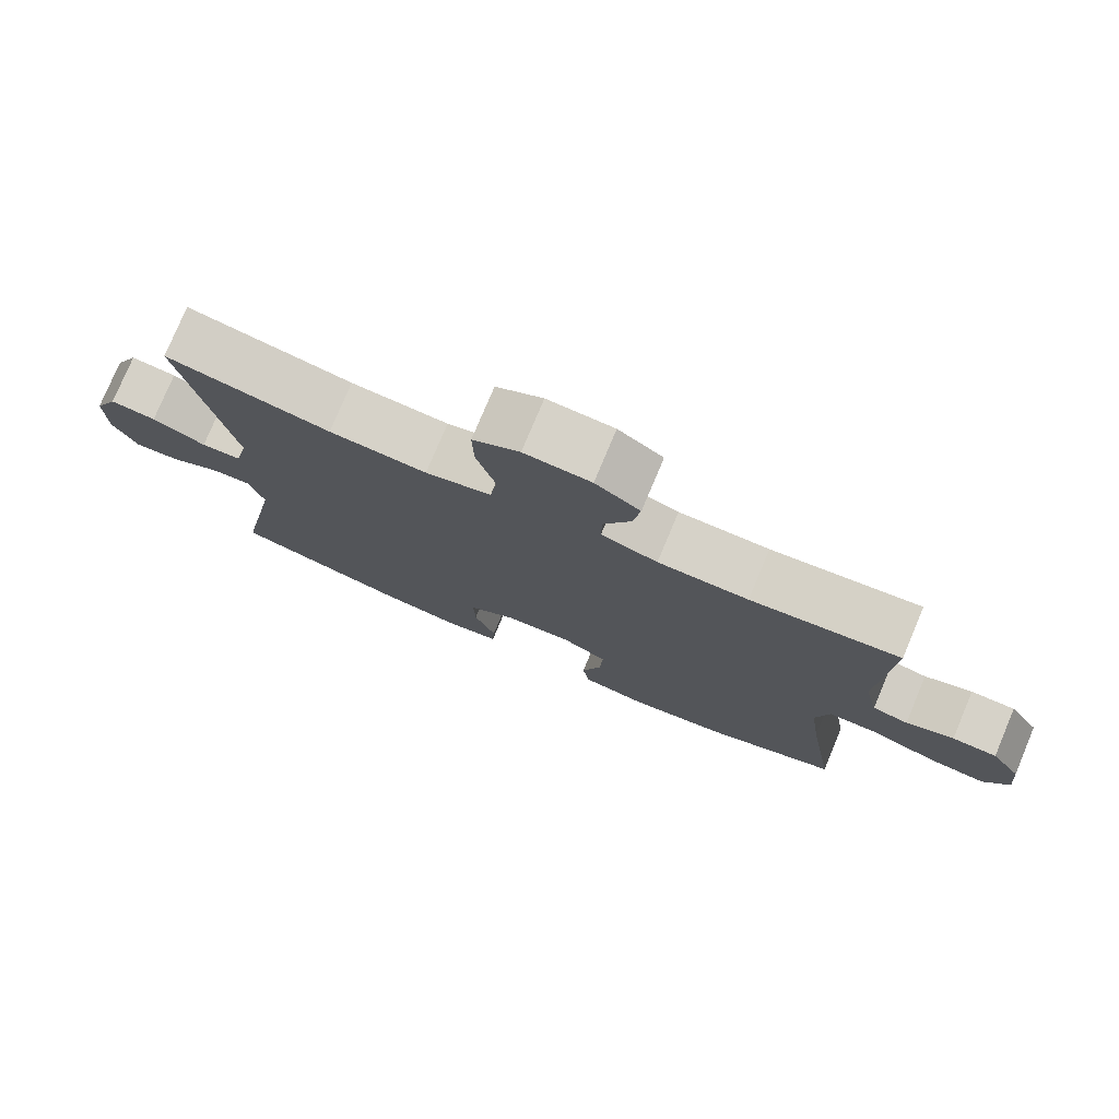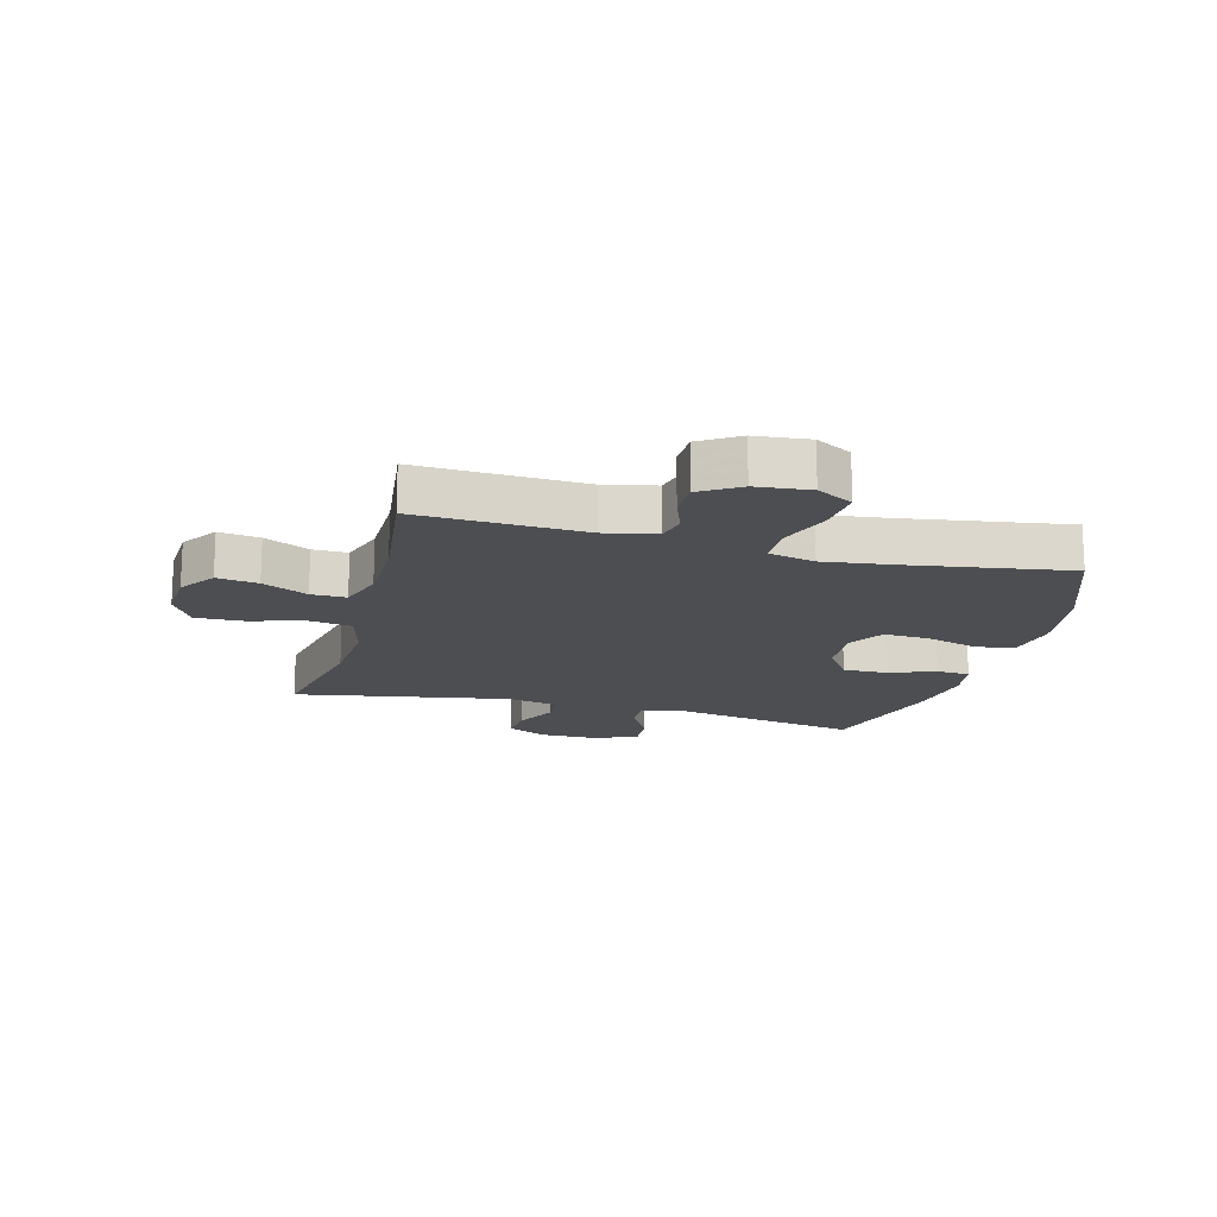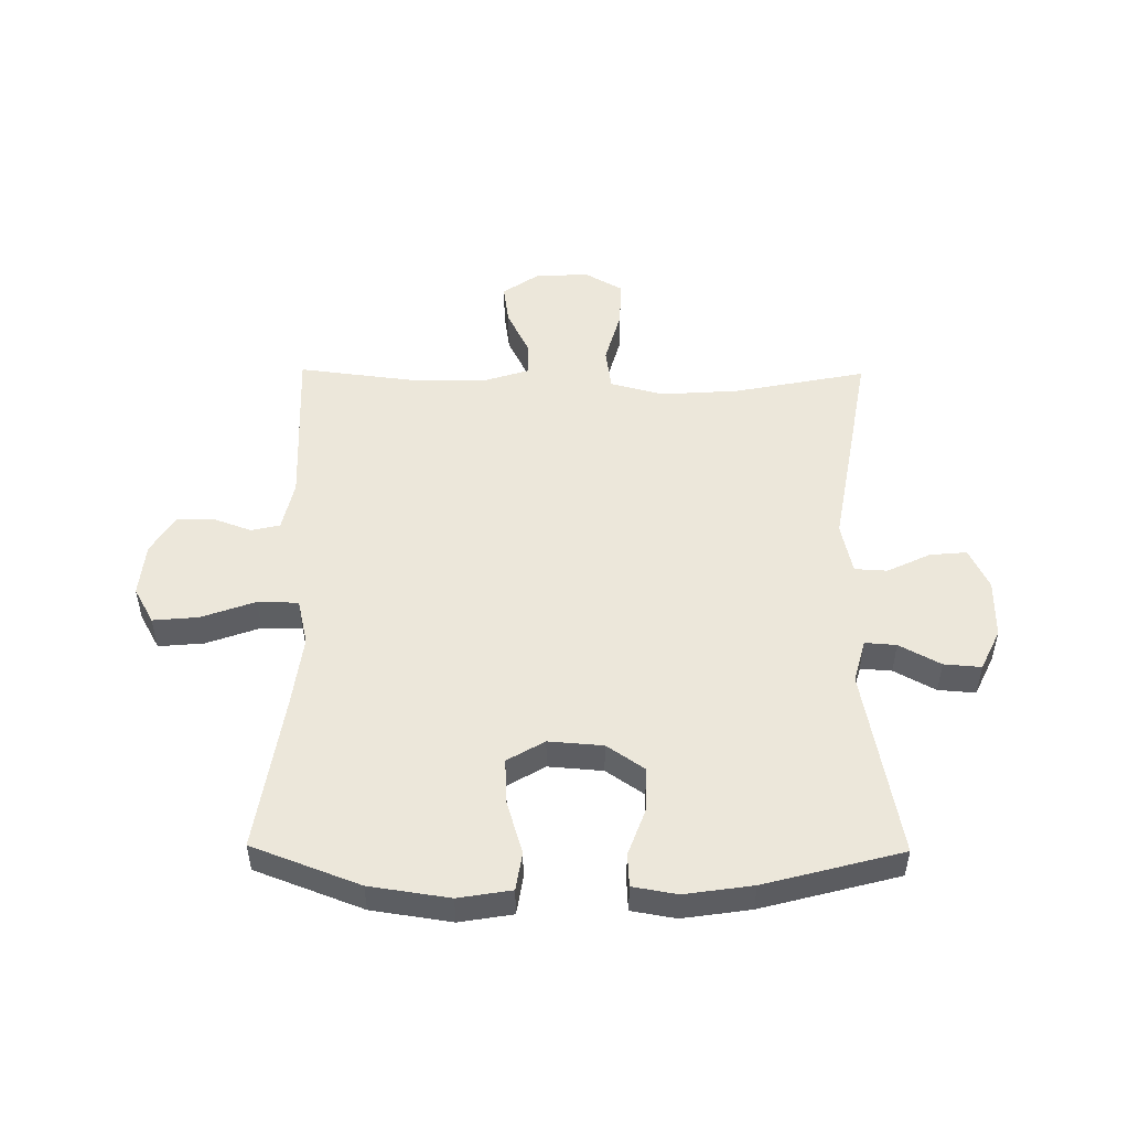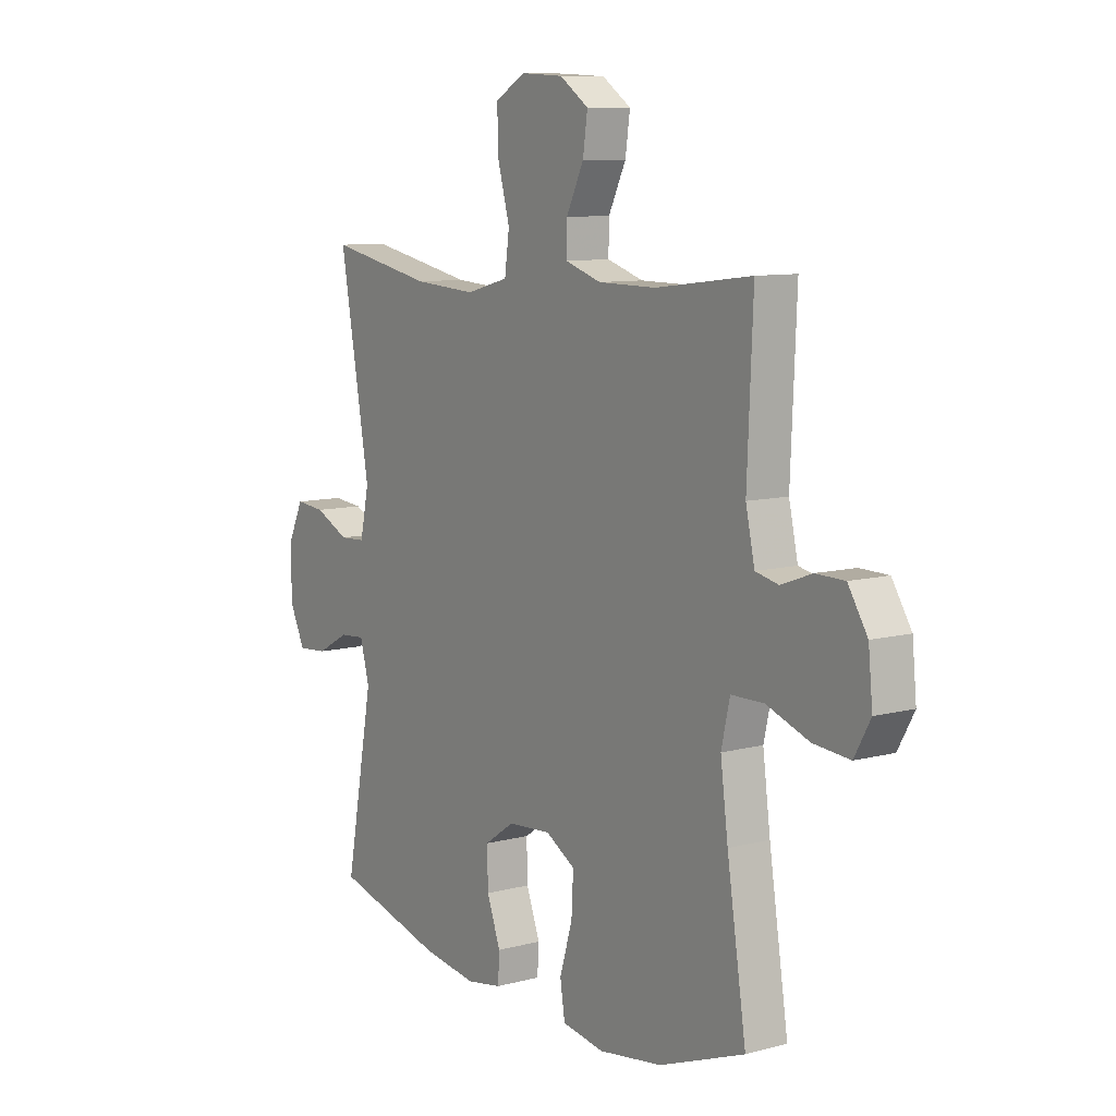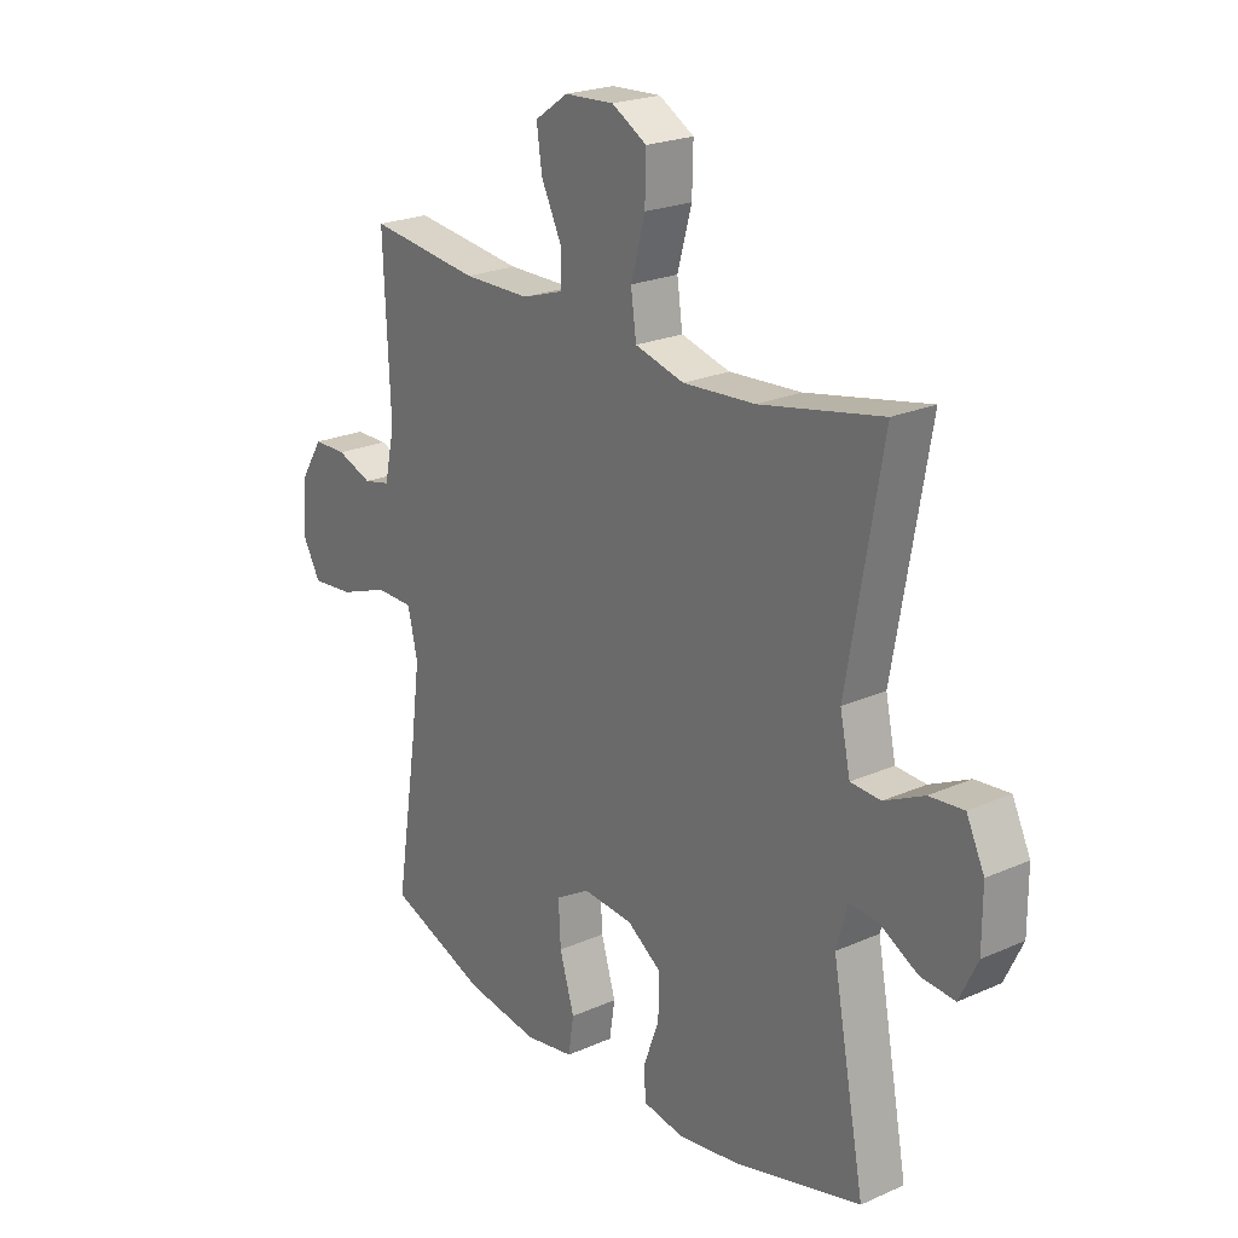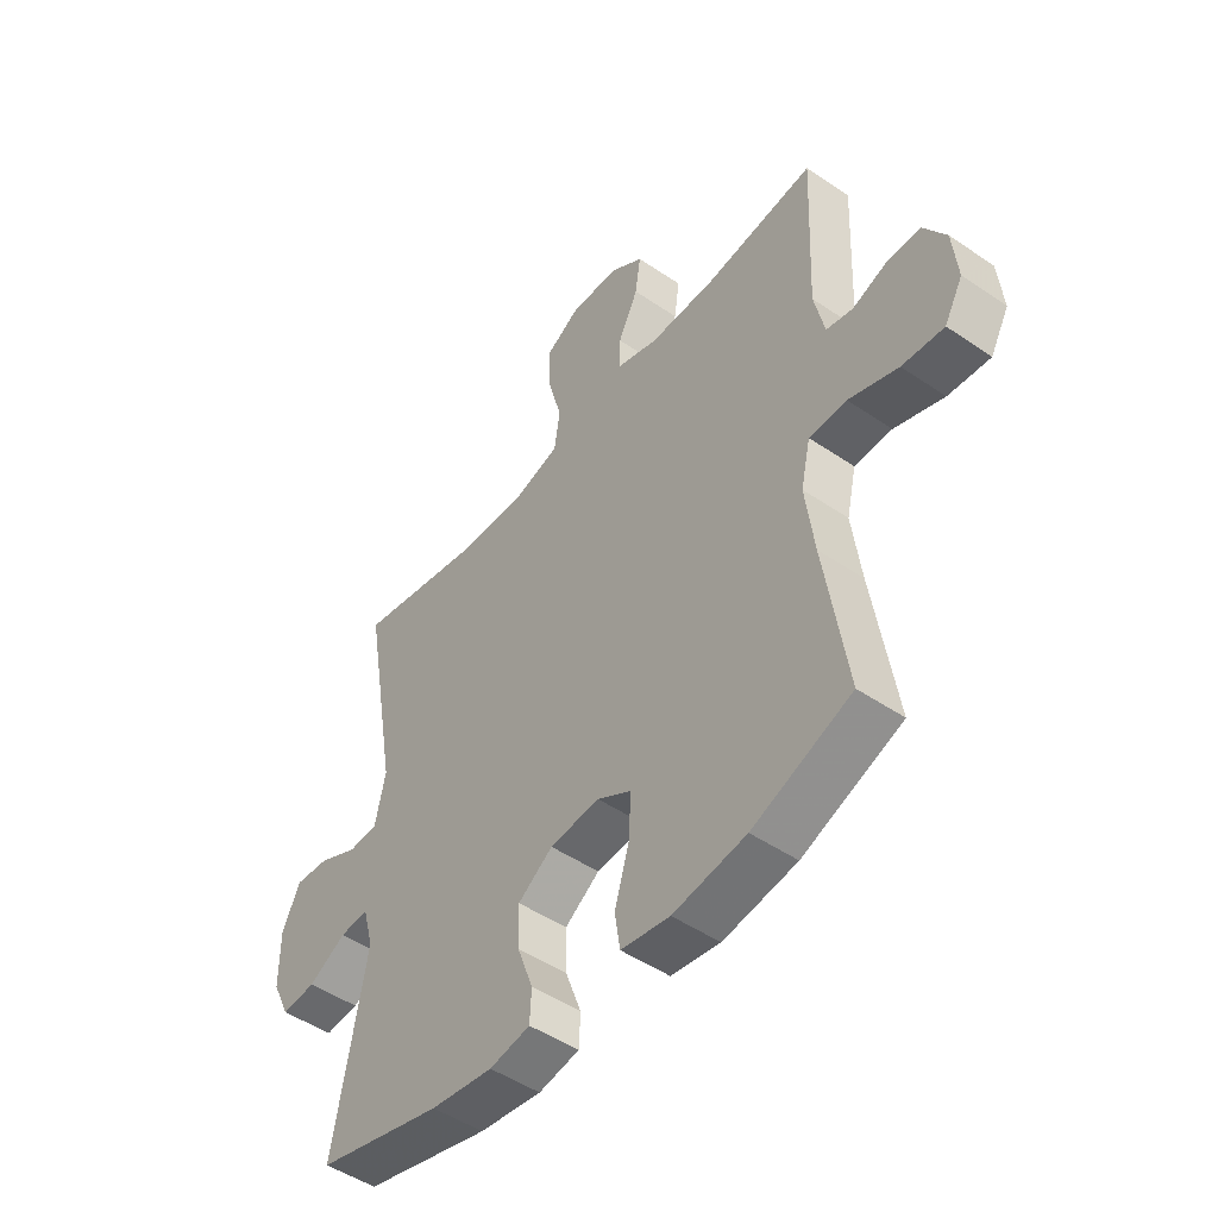
<metadata>
{"format":"obj","ext":"obj","renderer":"f3d","projection":"perspective","resolution":1024,"background":"white","views":[{"elev":77.7,"azim":22.8,"up":"+Z"},{"elev":-16.5,"azim":75.1,"up":"+Y"},{"elev":50.6,"azim":-179.4,"up":"+Y"},{"elev":9.3,"azim":55.2,"up":"+Z"},{"elev":22.6,"azim":-127.3,"up":"+Z"},{"elev":-48.8,"azim":52.8,"up":"+Z"}]}
</metadata>
<code>
v -0.5 0.07 -0.5
v -0.44 0.07 -0.179
v -0.46 0.07 -0.106
v -0.513 0.07 -0.11
v -0.583 0.07 -0.148
v -0.646 0.07 -0.153
v -0.679 0.07 -0.084
v -0.679 0.07 0.017
v -0.646 0.07 0.086
v -0.583 0.07 0.08
v -0.51 0.07 0.045
v -0.455 0.07 0.048
v -0.436 0.07 0.136
v -0.5 0.07 0.5
v -0.276 0.07 0.455
v -0.143 0.07 0.446
v -0.053 0.07 0.47
v -0.043 0.07 0.542
v -0.069 0.07 0.636
v -0.071 0.07 0.715
v -0.007 0.07 0.752
v 0.084 0.07 0.747
v 0.145 0.07 0.705
v 0.135 0.07 0.636
v 0.098 0.07 0.56
v 0.097 0.07 0.501
v 0.174 0.07 0.476
v 0.297 0.07 0.475
v 0.5 0.07 0.5
v 0.488 0.07 0.219
v 0.507 0.07 0.133
v 0.556 0.07 0.122
v 0.621 0.07 0.146
v 0.682 0.07 0.145
v 0.723 0.07 0.08
v 0.732 0.07 -0.011
v 0.698 0.07 -0.072
v 0.621 0.07 -0.065
v 0.53 0.07 -0.032
v 0.461 0.07 -0.033
v 0.443 0.07 -0.112
v 0.459 0.07 -0.235
v 0.5 0.07 -0.5
v 0.318 0.07 -0.569
v 0.183 0.07 -0.589
v 0.093 0.07 -0.574
v 0.083 0.07 -0.509
v 0.11 0.07 -0.419
v 0.114 0.07 -0.342
v 0.051 0.07 -0.305
v -0.041 0.07 -0.312
v -0.105 0.07 -0.356
v -0.103 0.07 -0.431
v -0.074 0.07 -0.51
v -0.077 0.07 -0.566
v -0.152 0.07 -0.579
v -0.267 0.07 -0.562
v -0.5 0 -0.5
v -0.44 0 -0.179
v -0.46 0 -0.106
v -0.513 0 -0.11
v -0.583 0 -0.148
v -0.646 0 -0.153
v -0.679 0 -0.084
v -0.679 0 0.017
v -0.646 0 0.086
v -0.583 0 0.08
v -0.51 0 0.045
v -0.455 0 0.048
v -0.436 0 0.136
v -0.5 0 0.5
v -0.276 0 0.455
v -0.143 0 0.446
v -0.053 0 0.47
v -0.043 0 0.542
v -0.069 0 0.636
v -0.071 0 0.715
v -0.007 0 0.752
v 0.084 0 0.747
v 0.145 0 0.705
v 0.135 0 0.636
v 0.098 0 0.56
v 0.097 0 0.501
v 0.174 0 0.476
v 0.297 0 0.475
v 0.5 0 0.5
v 0.488 0 0.219
v 0.507 0 0.133
v 0.556 0 0.122
v 0.621 0 0.146
v 0.682 0 0.145
v 0.723 0 0.08
v 0.732 0 -0.011
v 0.698 0 -0.072
v 0.621 0 -0.065
v 0.53 0 -0.032
v 0.461 0 -0.033
v 0.443 0 -0.112
v 0.459 0 -0.235
v 0.5 0 -0.5
v 0.318 0 -0.569
v 0.183 0 -0.589
v 0.093 0 -0.574
v 0.083 0 -0.509
v 0.11 0 -0.419
v 0.114 0 -0.342
v 0.051 0 -0.305
v -0.041 0 -0.312
v -0.105 0 -0.356
v -0.103 0 -0.431
v -0.074 0 -0.51
v -0.077 0 -0.566
v -0.152 0 -0.579
v -0.267 0 -0.562
f 57 1 2
f 56 57 2
f 55 56 2
f 54 55 2
f 53 54 2
f 52 53 2 3
f 51 52 3
f 50 51 3
f 46 47 48
f 45 46 48
f 44 45 48
f 43 44 48
f 42 43 48
f 41 42 48 49
f 40 41 49 50
f 37 38 39
f 36 37 39
f 35 36 39
f 34 35 39
f 33 34 39
f 32 33 39
f 31 32 39 40
f 40 50 3
f 31 40 3
f 30 31 3
f 23 24 25
f 22 23 25
f 21 22 25
f 20 21 25
f 19 20 25
f 18 19 25
f 17 18 25 26
f 16 17 26 27
f 13 14 15
f 12 13 15 16
f 9 10 11
f 8 9 11
f 7 8 11
f 6 7 11
f 5 6 11
f 4 5 11
f 4 11 12
f 3 4 12
f 30 3 12
f 29 30 12
f 28 29 12
f 12 16 27 28
f 59 58 114
f 59 114 113
f 59 113 112
f 59 112 111
f 59 111 110
f 60 59 110 109
f 60 109 108
f 60 108 107
f 105 104 103
f 105 103 102
f 105 102 101
f 105 101 100
f 105 100 99
f 106 105 99 98
f 107 106 98 97
f 96 95 94
f 96 94 93
f 96 93 92
f 96 92 91
f 96 91 90
f 96 90 89
f 97 96 89 88
f 60 107 97
f 60 97 88
f 60 88 87
f 82 81 80
f 82 80 79
f 82 79 78
f 82 78 77
f 82 77 76
f 82 76 75
f 83 82 75 74
f 84 83 74 73
f 72 71 70
f 73 72 70 69
f 68 67 66
f 68 66 65
f 68 65 64
f 68 64 63
f 68 63 62
f 68 62 61
f 69 68 61
f 69 61 60
f 69 60 87
f 69 87 86
f 69 86 85
f 85 84 73 69
f 1 58 59 2
f 2 59 60 3
f 3 60 61 4
f 4 61 62 5
f 5 62 63 6
f 6 63 64 7
f 7 64 65 8
f 8 65 66 9
f 9 66 67 10
f 10 67 68 11
f 11 68 69 12
f 12 69 70 13
f 13 70 71 14
f 14 71 72 15
f 15 72 73 16
f 16 73 74 17
f 17 74 75 18
f 18 75 76 19
f 19 76 77 20
f 20 77 78 21
f 21 78 79 22
f 22 79 80 23
f 23 80 81 24
f 24 81 82 25
f 25 82 83 26
f 26 83 84 27
f 27 84 85 28
f 28 85 86 29
f 29 86 87 30
f 30 87 88 31
f 31 88 89 32
f 32 89 90 33
f 33 90 91 34
f 34 91 92 35
f 35 92 93 36
f 36 93 94 37
f 37 94 95 38
f 38 95 96 39
f 39 96 97 40
f 40 97 98 41
f 41 98 99 42
f 42 99 100 43
f 43 100 101 44
f 44 101 102 45
f 45 102 103 46
f 46 103 104 47
f 47 104 105 48
f 48 105 106 49
f 49 106 107 50
f 50 107 108 51
f 51 108 109 52
f 52 109 110 53
f 53 110 111 54
f 54 111 112 55
f 55 112 113 56
f 56 113 114 57
f 57 114 58 1

</code>
